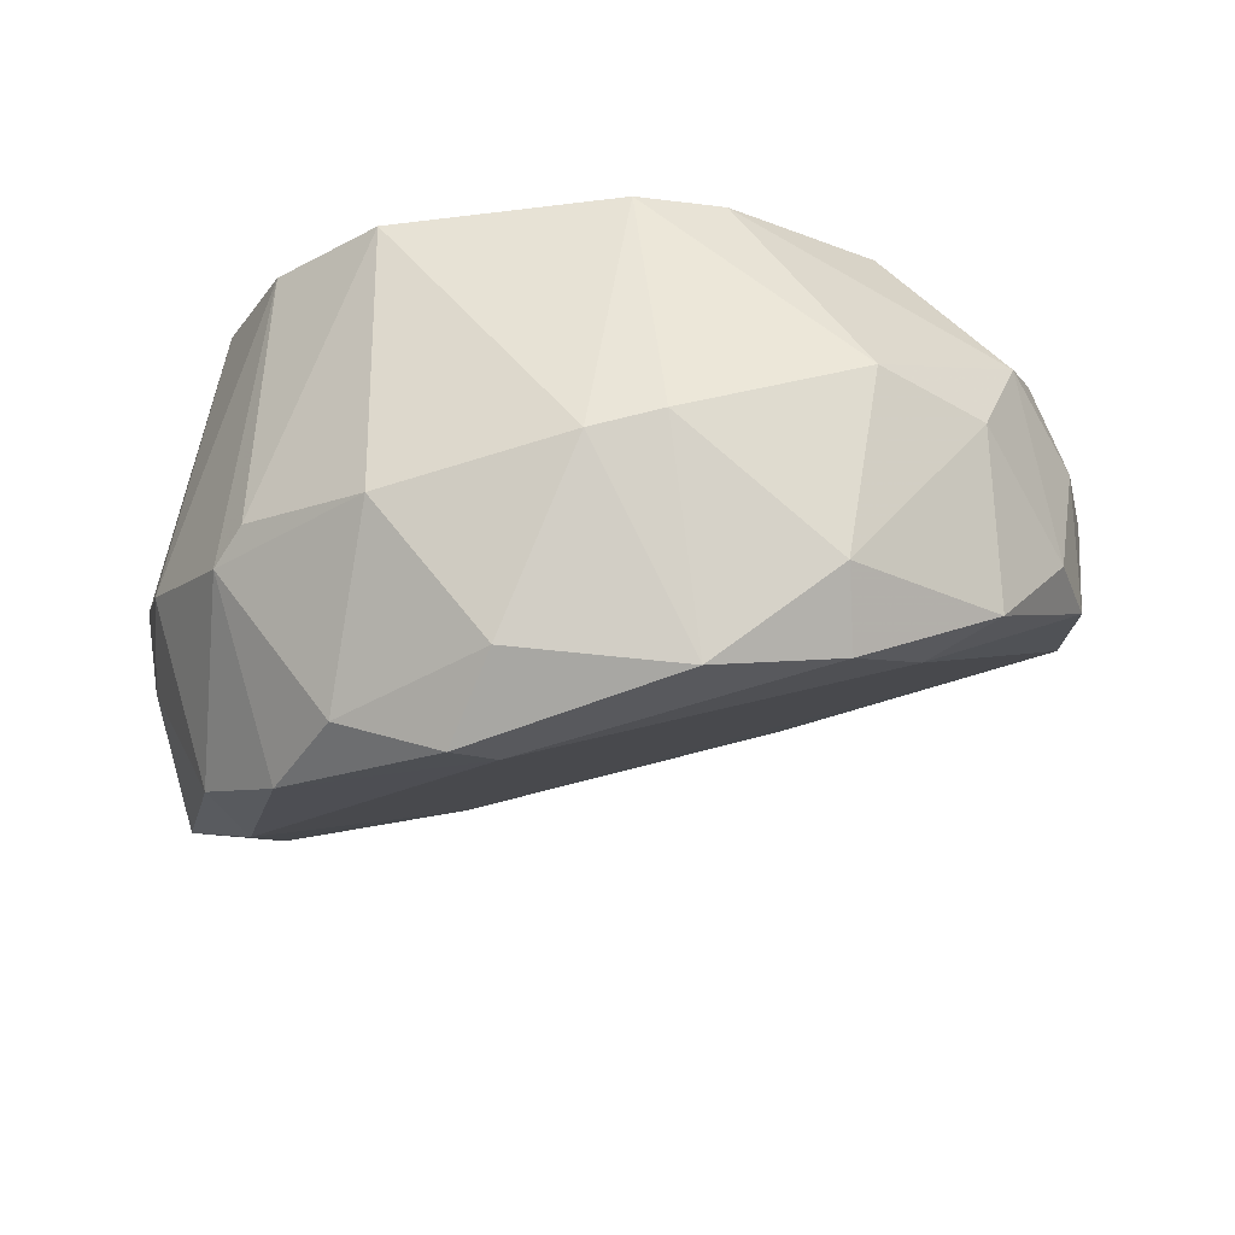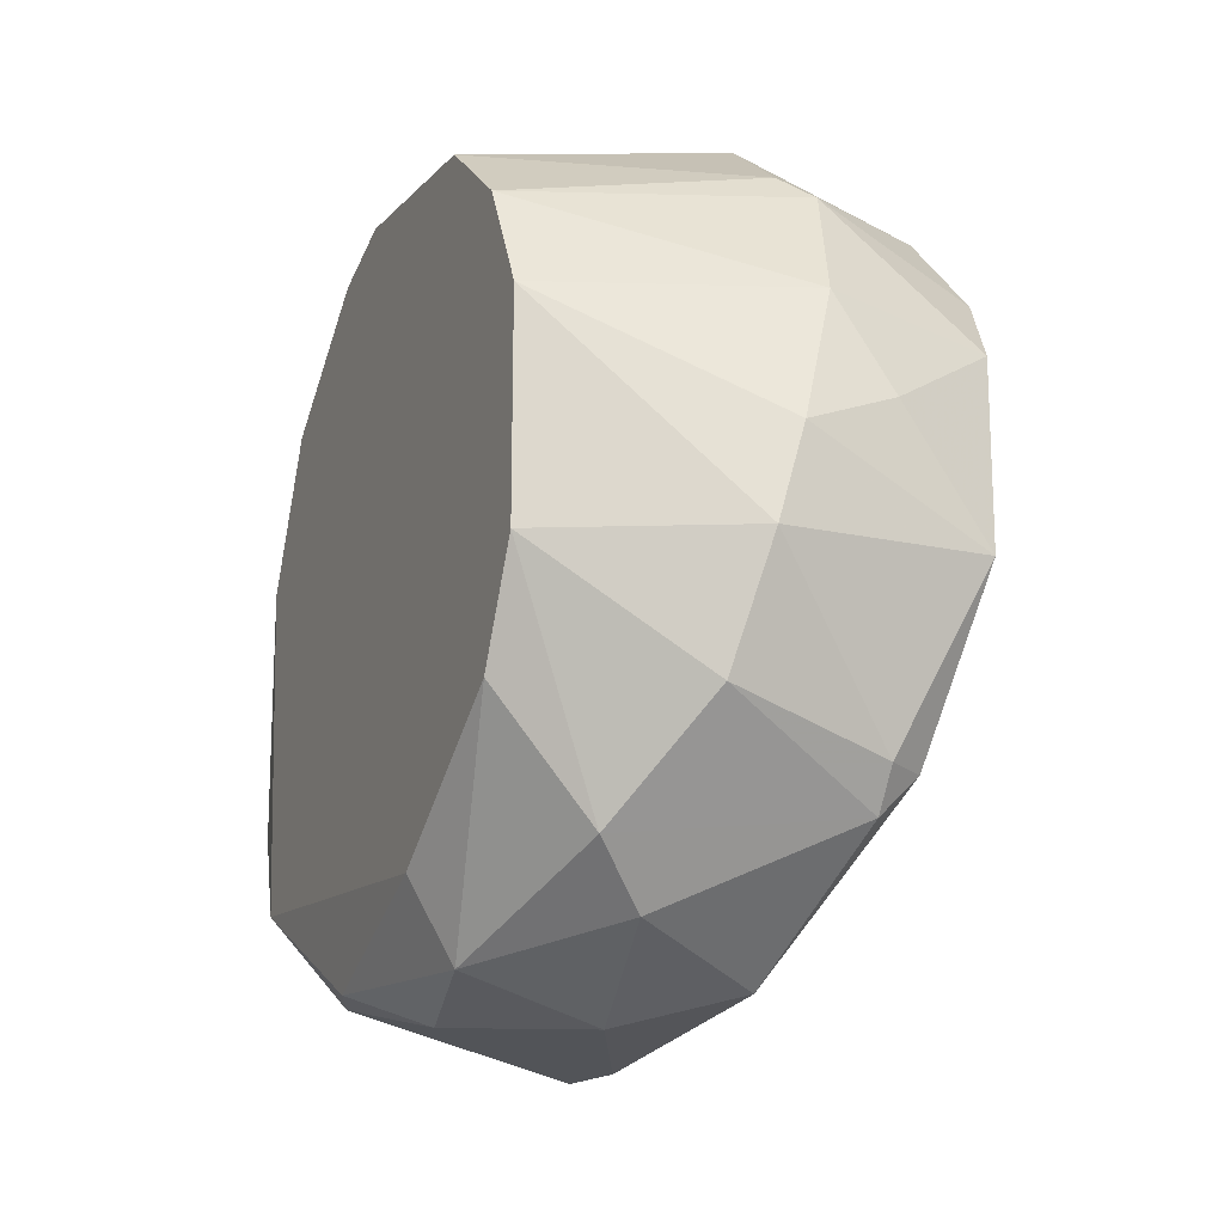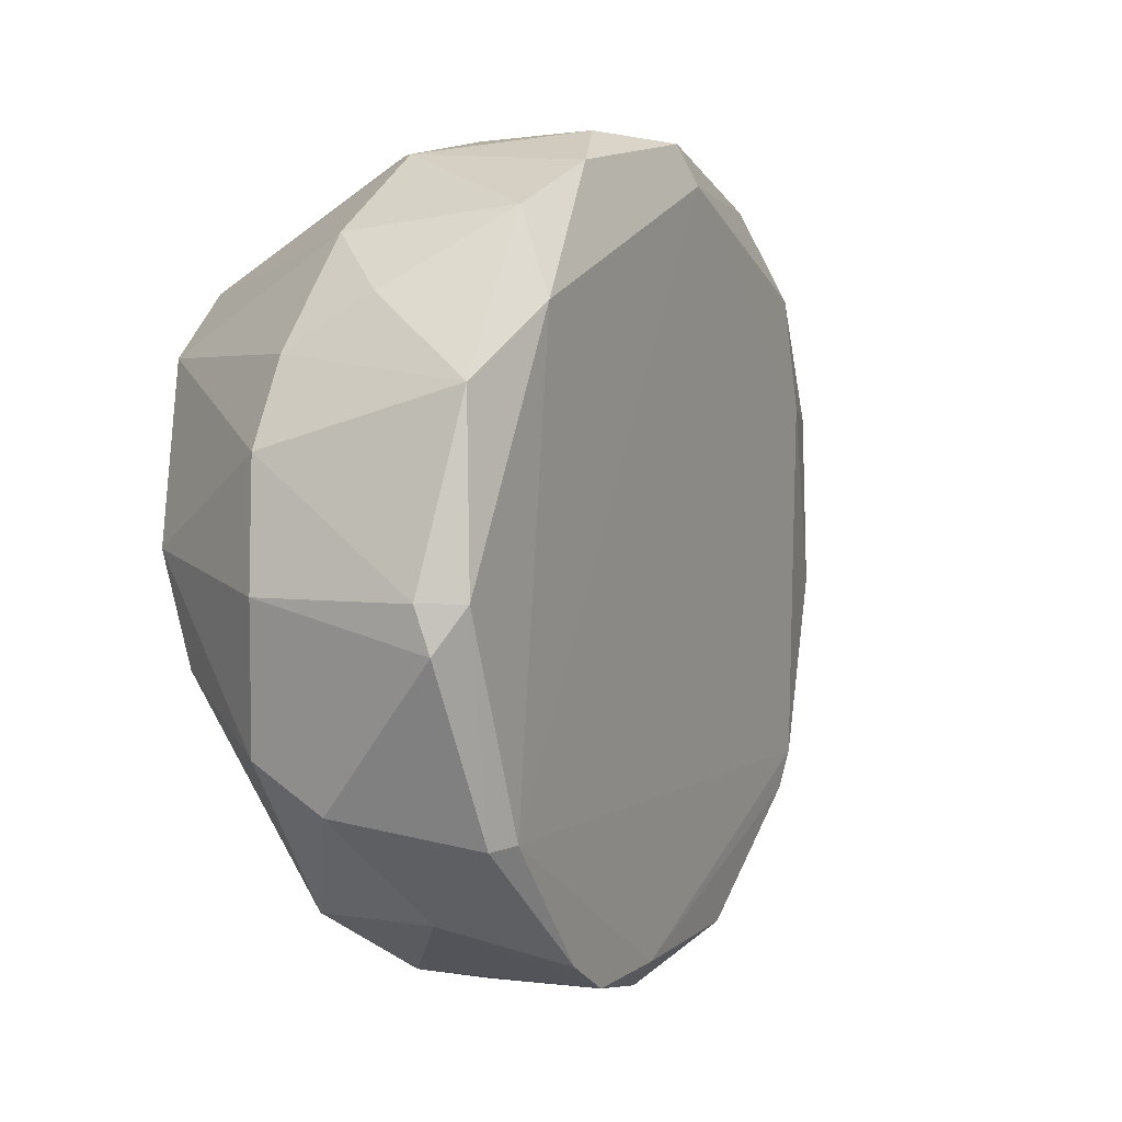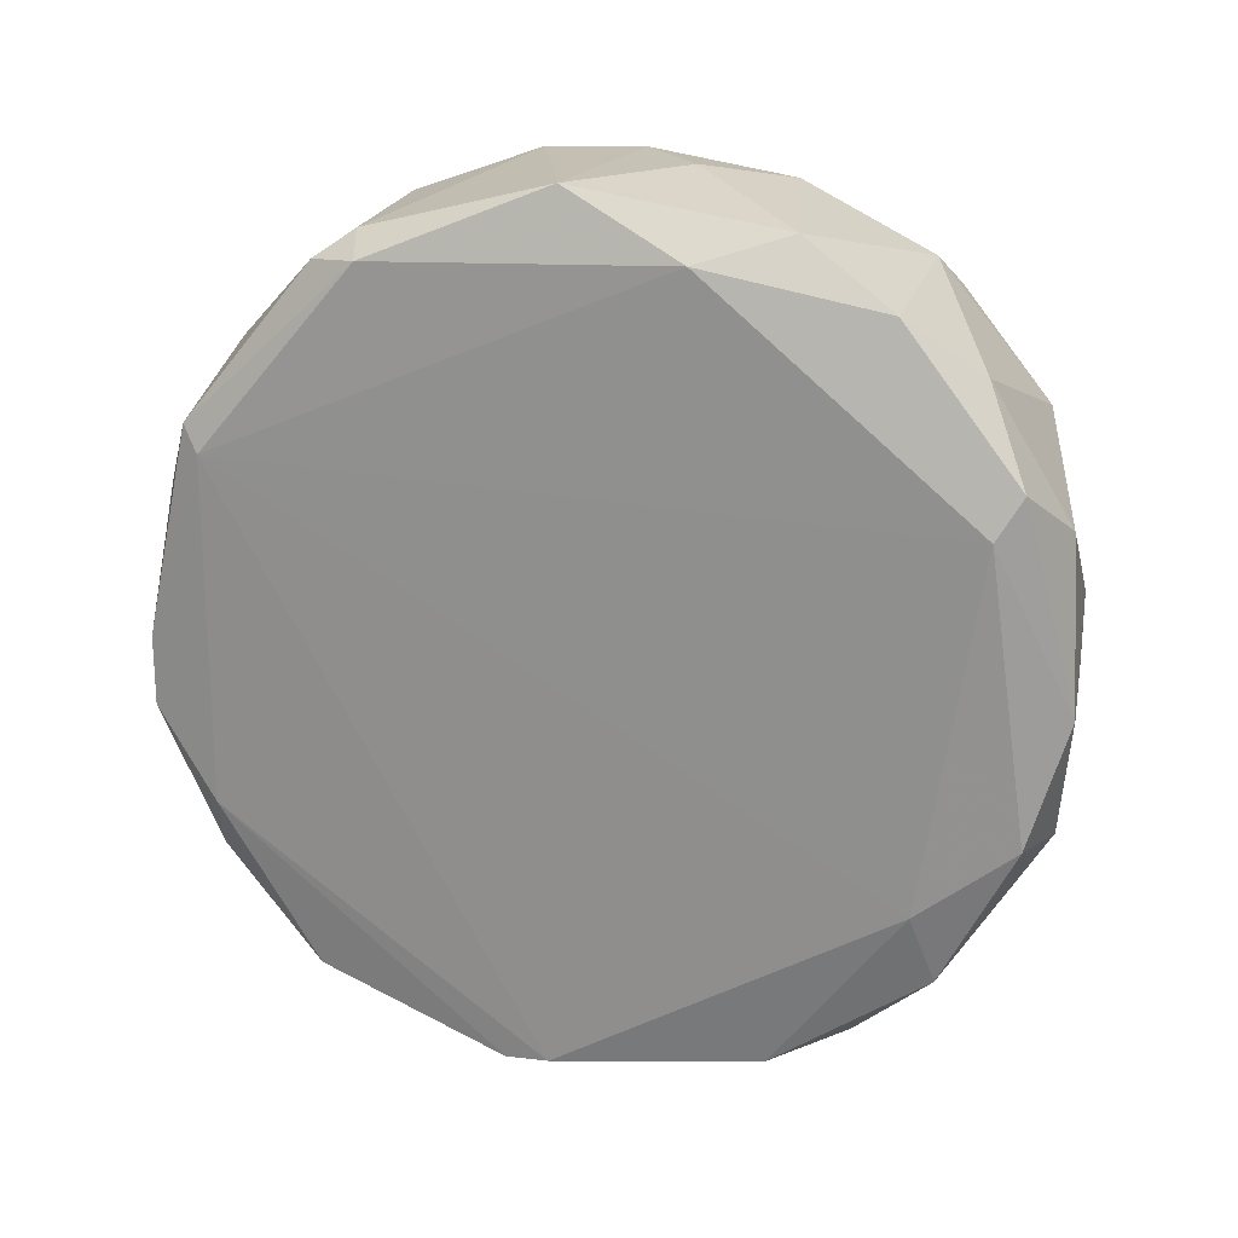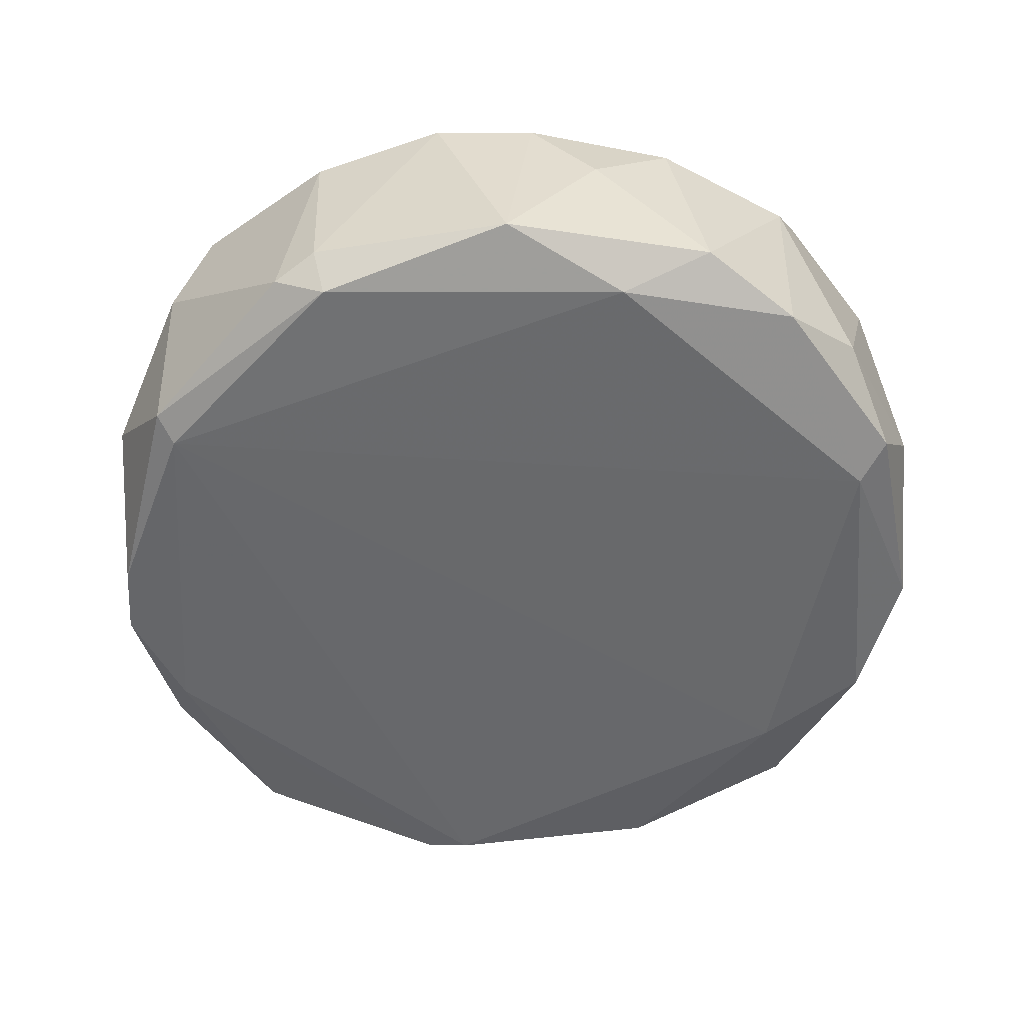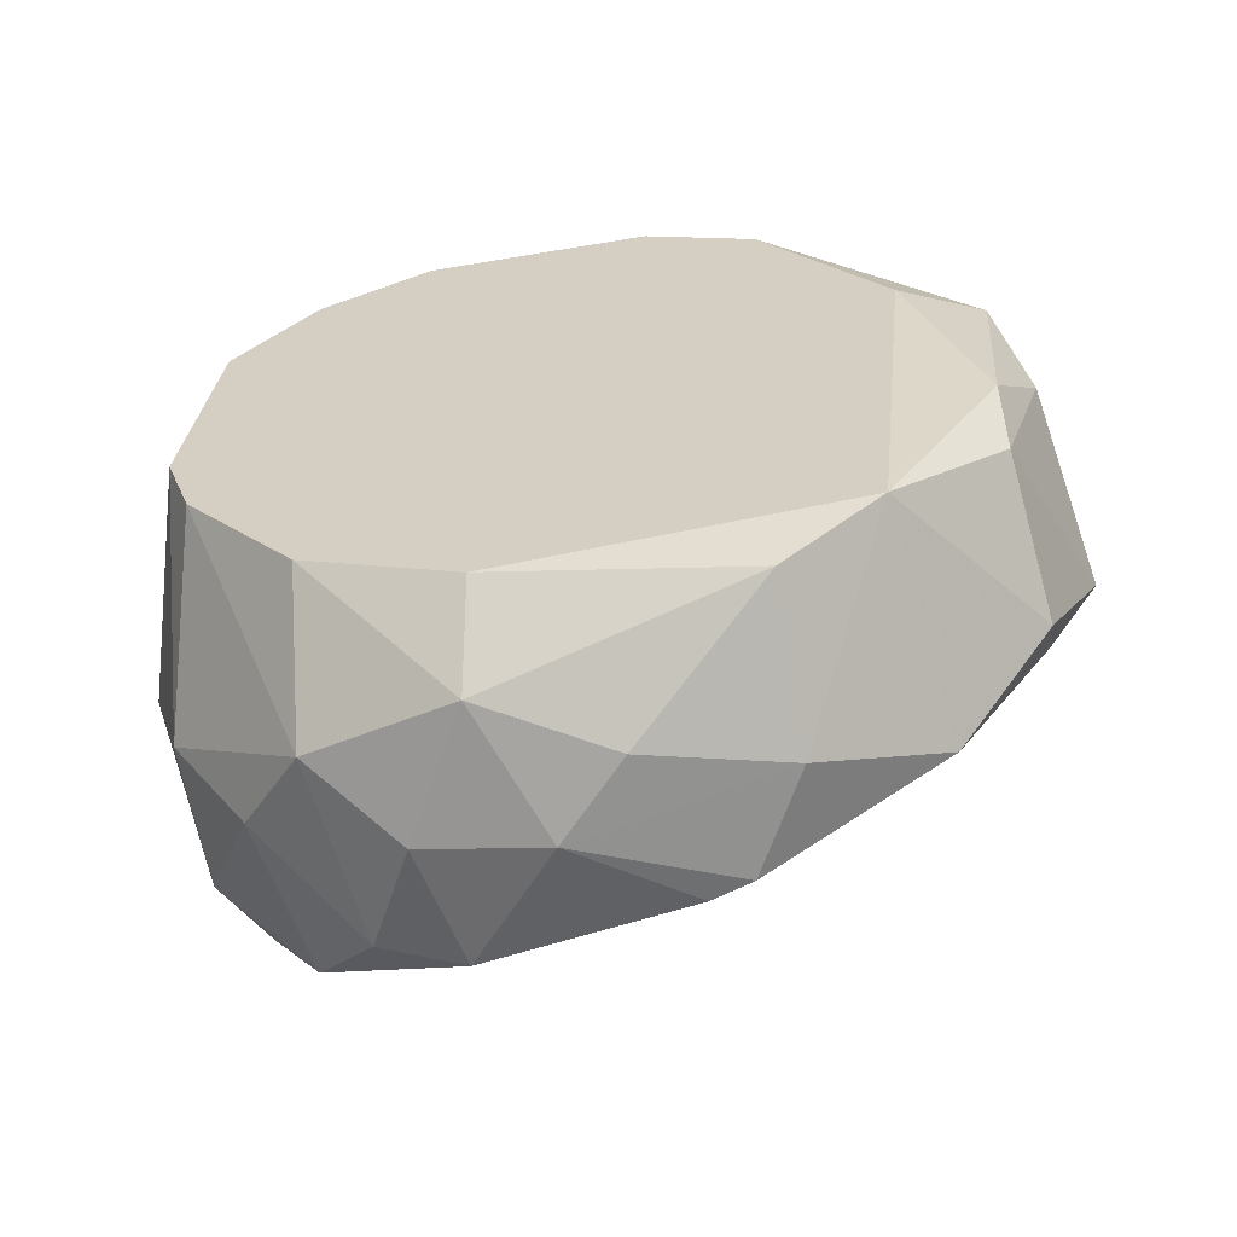
<metadata>
{"format":"obj","ext":"obj","renderer":"f3d","projection":"perspective","resolution":1024,"background":"white","views":[{"elev":68.7,"azim":86.5,"up":"+Y"},{"elev":-18.8,"azim":-23.8,"up":"+Y"},{"elev":-28.0,"azim":33.3,"up":"+Y"},{"elev":10.8,"azim":89.3,"up":"+Z"},{"elev":27.1,"azim":74.0,"up":"+Z"},{"elev":-60.3,"azim":-80.2,"up":"+Z"}]}
</metadata>
<code>
v 0.00352 0.01824 -0.01263
v 0.00352 -0.02389 0.005215
v 0.00352 -0.02175 -0.01335
v 0.004232 -0.005322 0.02164
v 0.004232 0.006813 -0.02263
v 0.004232 0.000383 -0.02406
v 0.009946 0.009672 -0.0212
v 0.009946 -0.02175 0.007358
v -0.000765 -0.01746 0.0145
v 0.01852 0.01039 0.0145
v 0.004949 0.01467 -0.01763
v 0.009232 -0.02246 0.008786
v 0.009232 0.01324 0.01665
v 0.01923 0.01467 0.004504
v 0.01923 0.0161 0.006643
v 0.01495 0.01182 -0.01406
v 0.005661 -0.01675 -0.01906
v 0.005661 -0.000328 0.02164
v 0.01137 -0.01389 0.01807
v 0.01137 -0.01603 0.01665
v 0.000664 -0.003179 -0.02335
v 0.000664 0.0111 -0.01978
v -0.003624 -0.02103 -0.009777
v -0.003624 -0.02175 0.005215
v 0.01066 0.00181 0.02093
v 0.01066 0.005386 -0.02264
v 0.01638 0.01681 -0.01049
v -0.002195 -0.02318 -0.00121
v -0.002195 0.003242 -0.02192
v 0.01566 0.01896 0.004504
v 0.01566 -0.004606 0.02022
v 0.006376 0.0211 -0.003348
v 0.006376 -0.02175 -0.01049
v 0.006376 -0.02461 -0.005491
v 0.007802 0.006813 0.02021
v 0.007802 0.01467 0.01521
v 0.007802 -0.007461 -0.02335
v 0.002805 -0.01175 0.0195
v 0.002805 -0.01032 -0.02263
v 0.007088 0.0211 0.000218
v 0.007088 -0.02461 -0.001921
v 0.01709 0.01896 -0.004064
v 0.01709 0.006101 0.01807
v 0.01709 0.01467 0.01164
v 0.002091 -0.02032 0.01236
v 0.01352 0.01324 -0.01763
v 0.01352 -0.01389 0.01665
v -0.005768 -0.01104 0.01379
v -0.005768 -0.005322 0.01664
v -0.005768 0.01038 -0.01406
v -0.005768 0.0161 0.008786
v -0.005768 0.0161 -0.006918
v -0.005768 -0.01746 0.004499
v -0.005768 -0.01532 -0.01621
v -0.005768 0.006097 0.01664
v -0.005768 0.01181 0.01379
v -0.005768 0.01752 -0.002637
v -0.005768 0.002526 -0.01763
v 0.0178 0.001099 0.01665
v -0.005051 -0.02103 -0.006207
v -0.005051 -0.01032 -0.01978
v 0.01281 0.01896 -0.01049
v 0.008517 0.01896 0.009501
v 0.008517 -0.005322 -0.02335
f 37 64 33
f 53 51 50
f 53 50 54
f 51 53 49
f 50 51 57
f 51 40 57
f 51 49 55
f 18 55 4
f 55 49 4
f 25 18 31
f 18 4 31
f 40 51 63
f 51 36 63
f 30 40 63
f 3 54 17
f 29 21 61
f 12 41 8
f 47 12 8
f 18 25 35
f 55 18 35
f 11 1 62
f 53 54 60
f 24 53 60
f 28 24 60
f 47 31 19
f 31 4 19
f 14 10 59
f 31 47 59
f 47 8 59
f 8 14 59
f 27 14 16
f 14 8 16
f 62 27 46
f 11 62 46
f 27 16 46
f 16 26 46
f 29 50 22
f 1 11 22
f 14 27 42
f 40 30 42
f 27 62 42
f 49 9 38
f 4 49 38
f 19 4 38
f 41 12 2
f 24 28 2
f 36 51 56
f 51 55 56
f 55 35 56
f 25 31 43
f 35 25 43
f 59 10 43
f 31 59 43
f 17 54 39
f 37 17 39
f 54 61 39
f 61 21 39
f 30 63 44
f 21 29 6
f 39 21 6
f 37 39 6
f 9 24 45
f 2 12 45
f 24 2 45
f 57 40 32
f 1 57 32
f 62 1 32
f 40 42 32
f 42 62 32
f 49 53 48
f 9 49 48
f 53 24 48
f 24 9 48
f 54 50 58
f 50 29 58
f 61 54 58
f 29 61 58
f 29 22 5
f 26 6 5
f 6 29 5
f 8 41 34
f 41 2 34
f 2 28 34
f 63 36 13
f 36 56 13
f 56 35 13
f 43 10 13
f 35 43 13
f 10 44 13
f 44 63 13
f 50 57 52
f 57 1 52
f 22 50 52
f 1 22 52
f 54 3 23
f 60 54 23
f 28 60 23
f 3 34 23
f 34 28 23
f 10 14 15
f 14 42 15
f 42 30 15
f 44 10 15
f 30 44 15
f 26 16 64
f 16 8 64
f 37 6 64
f 6 26 64
f 11 46 7
f 46 26 7
f 22 11 7
f 26 5 7
f 5 22 7
f 12 47 20
f 47 19 20
f 38 9 20
f 19 38 20
f 9 45 20
f 45 12 20
f 17 37 33
f 3 17 33
f 34 3 33
f 8 34 33
f 64 8 33

</code>
